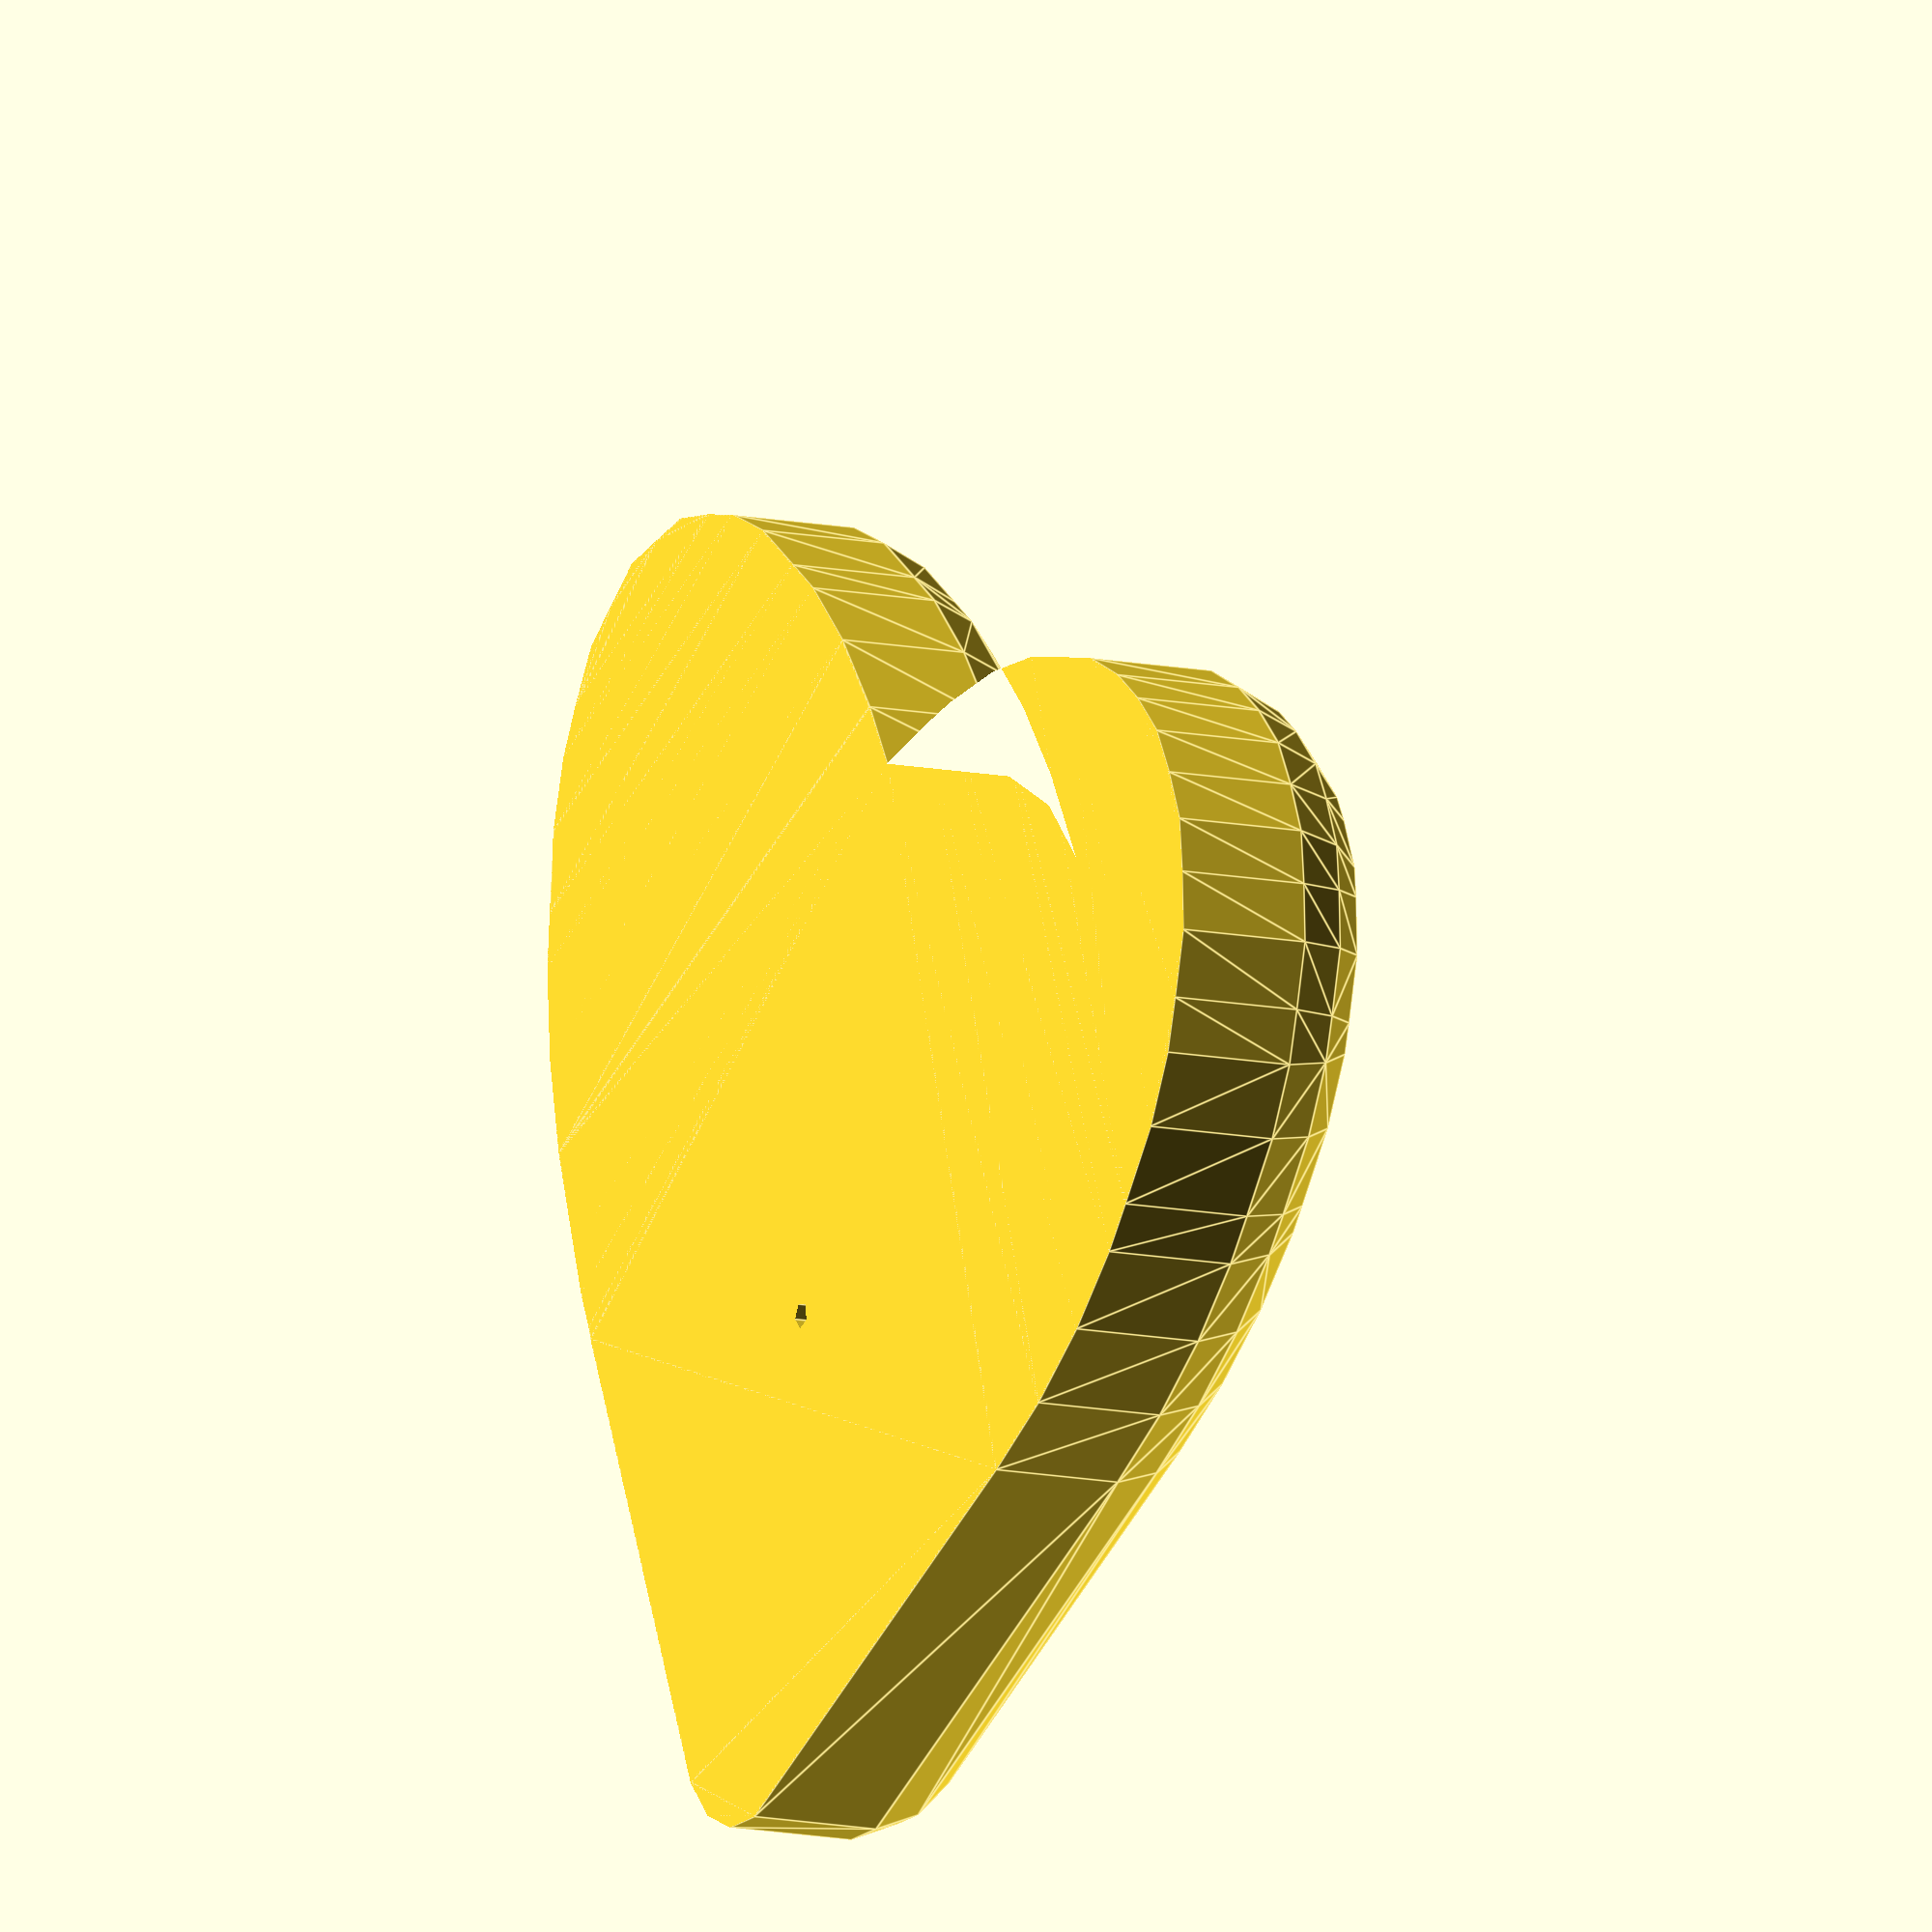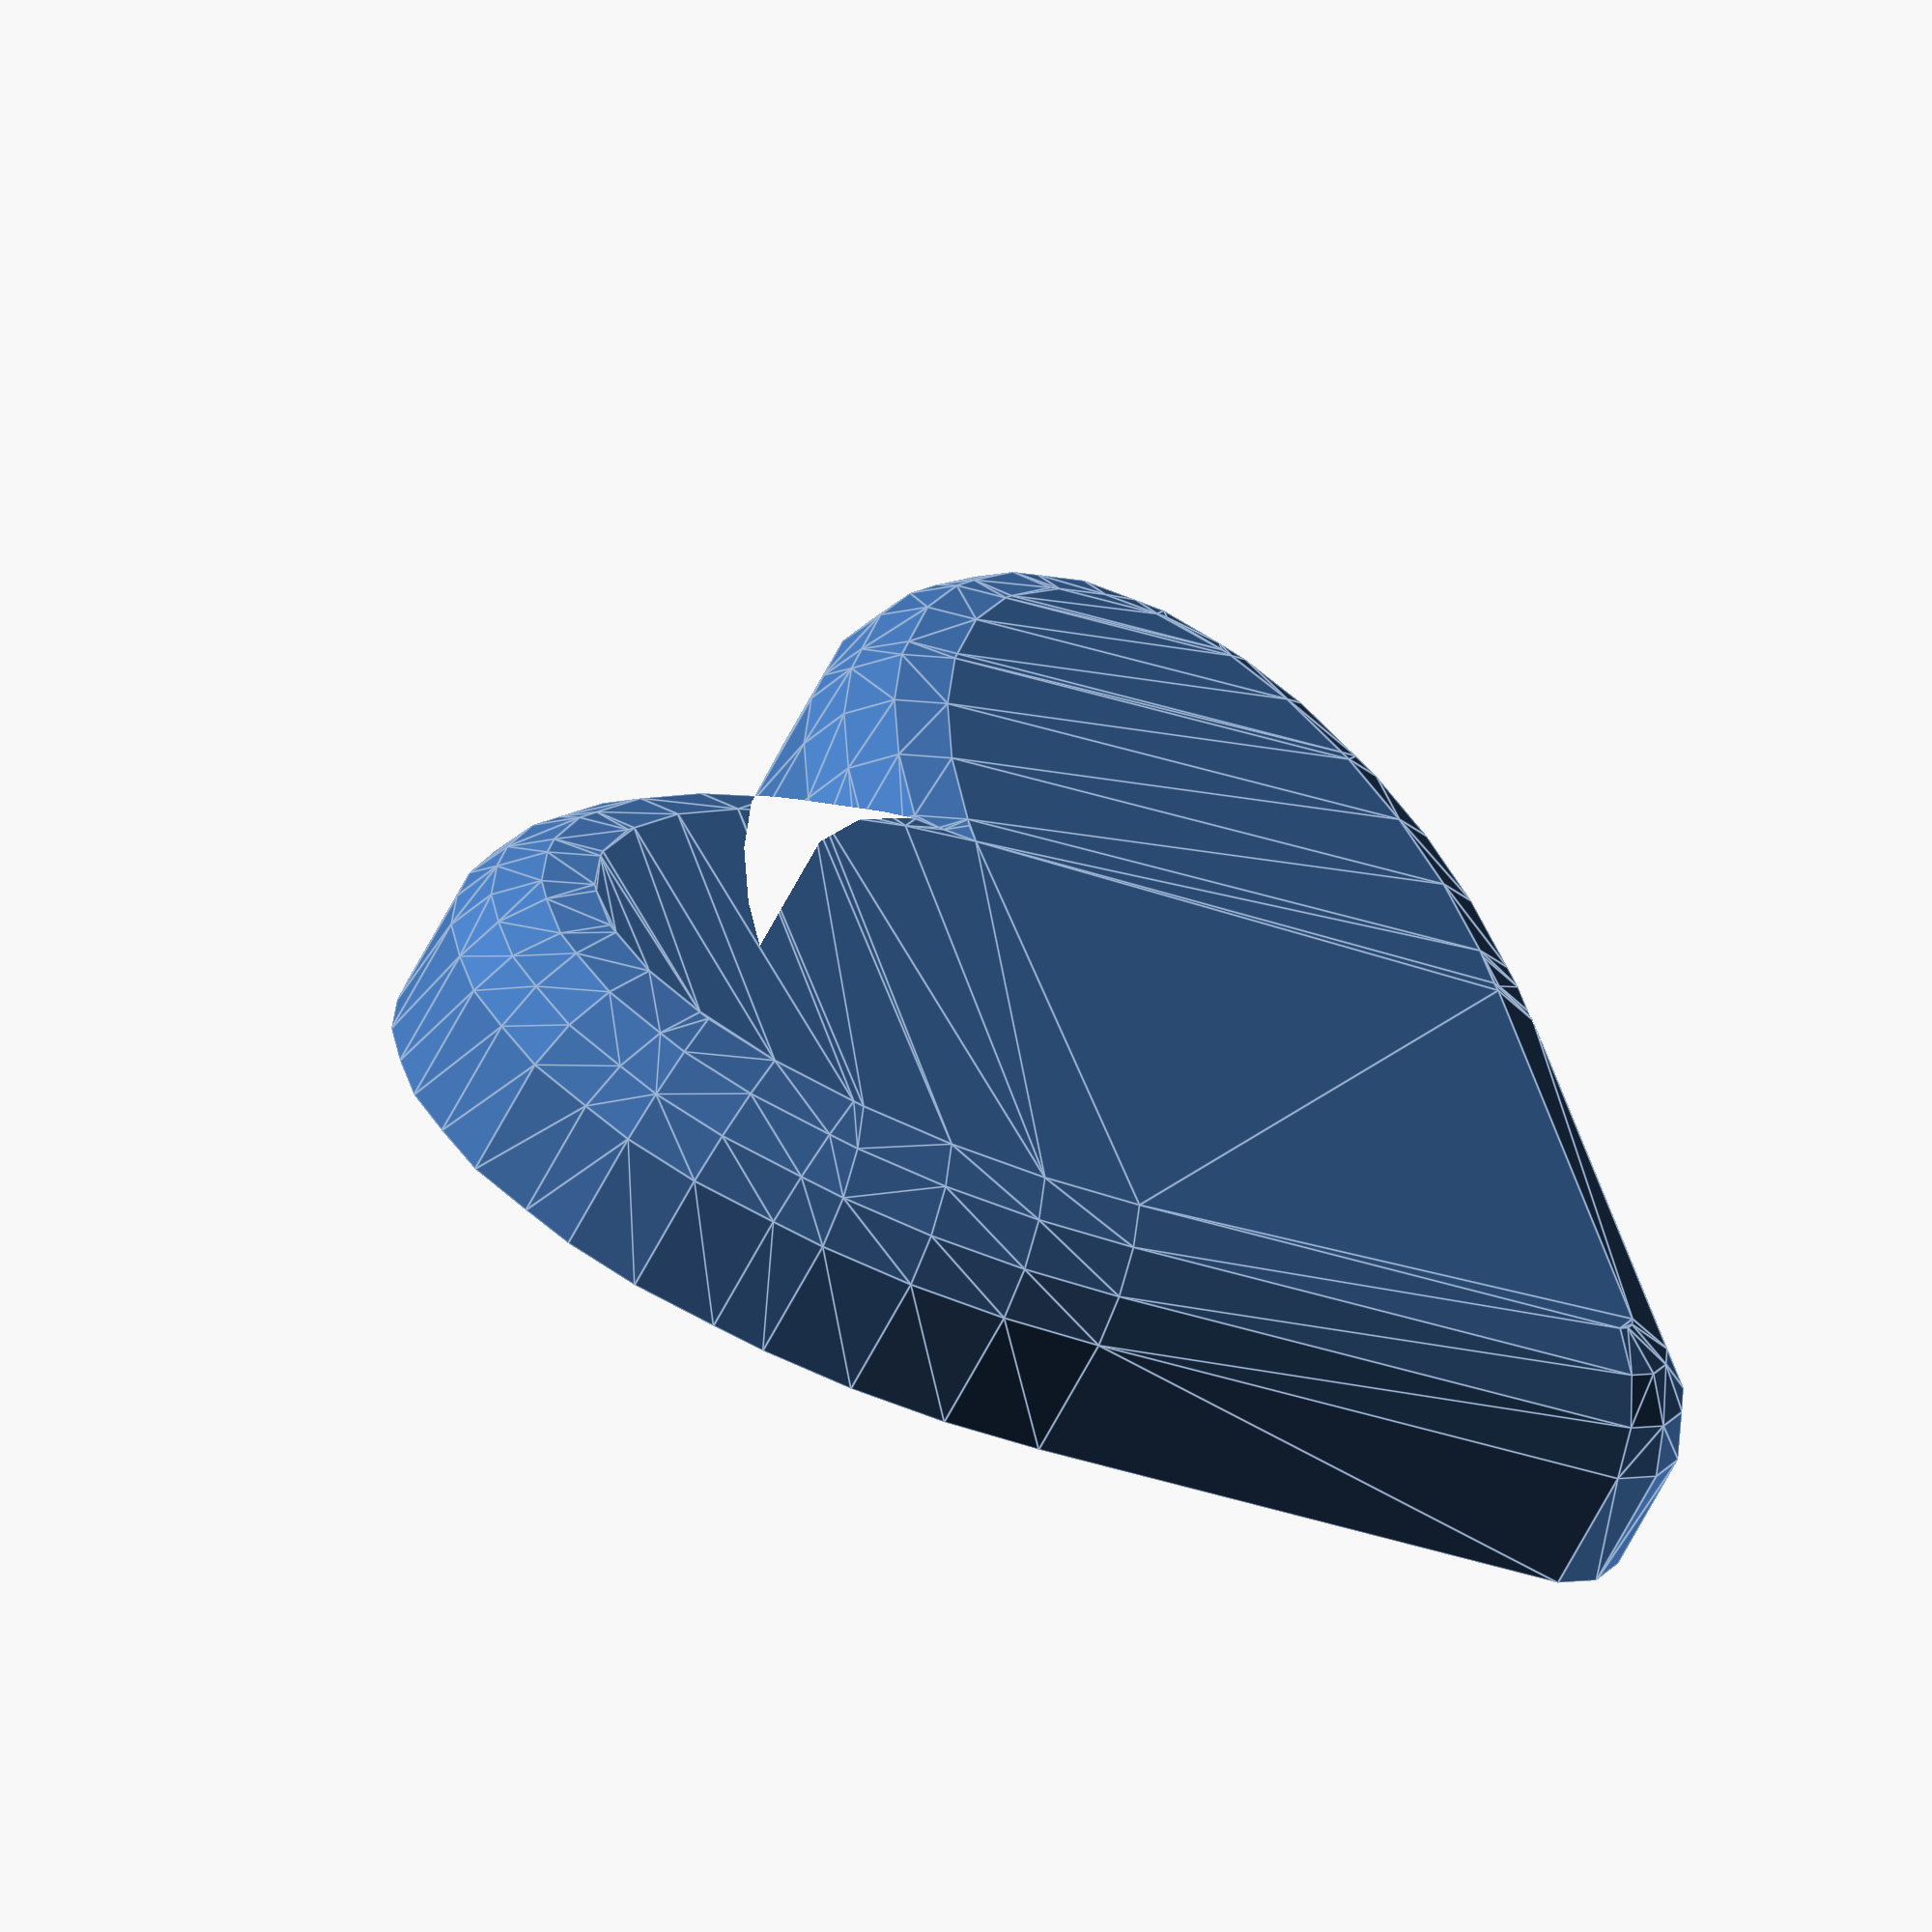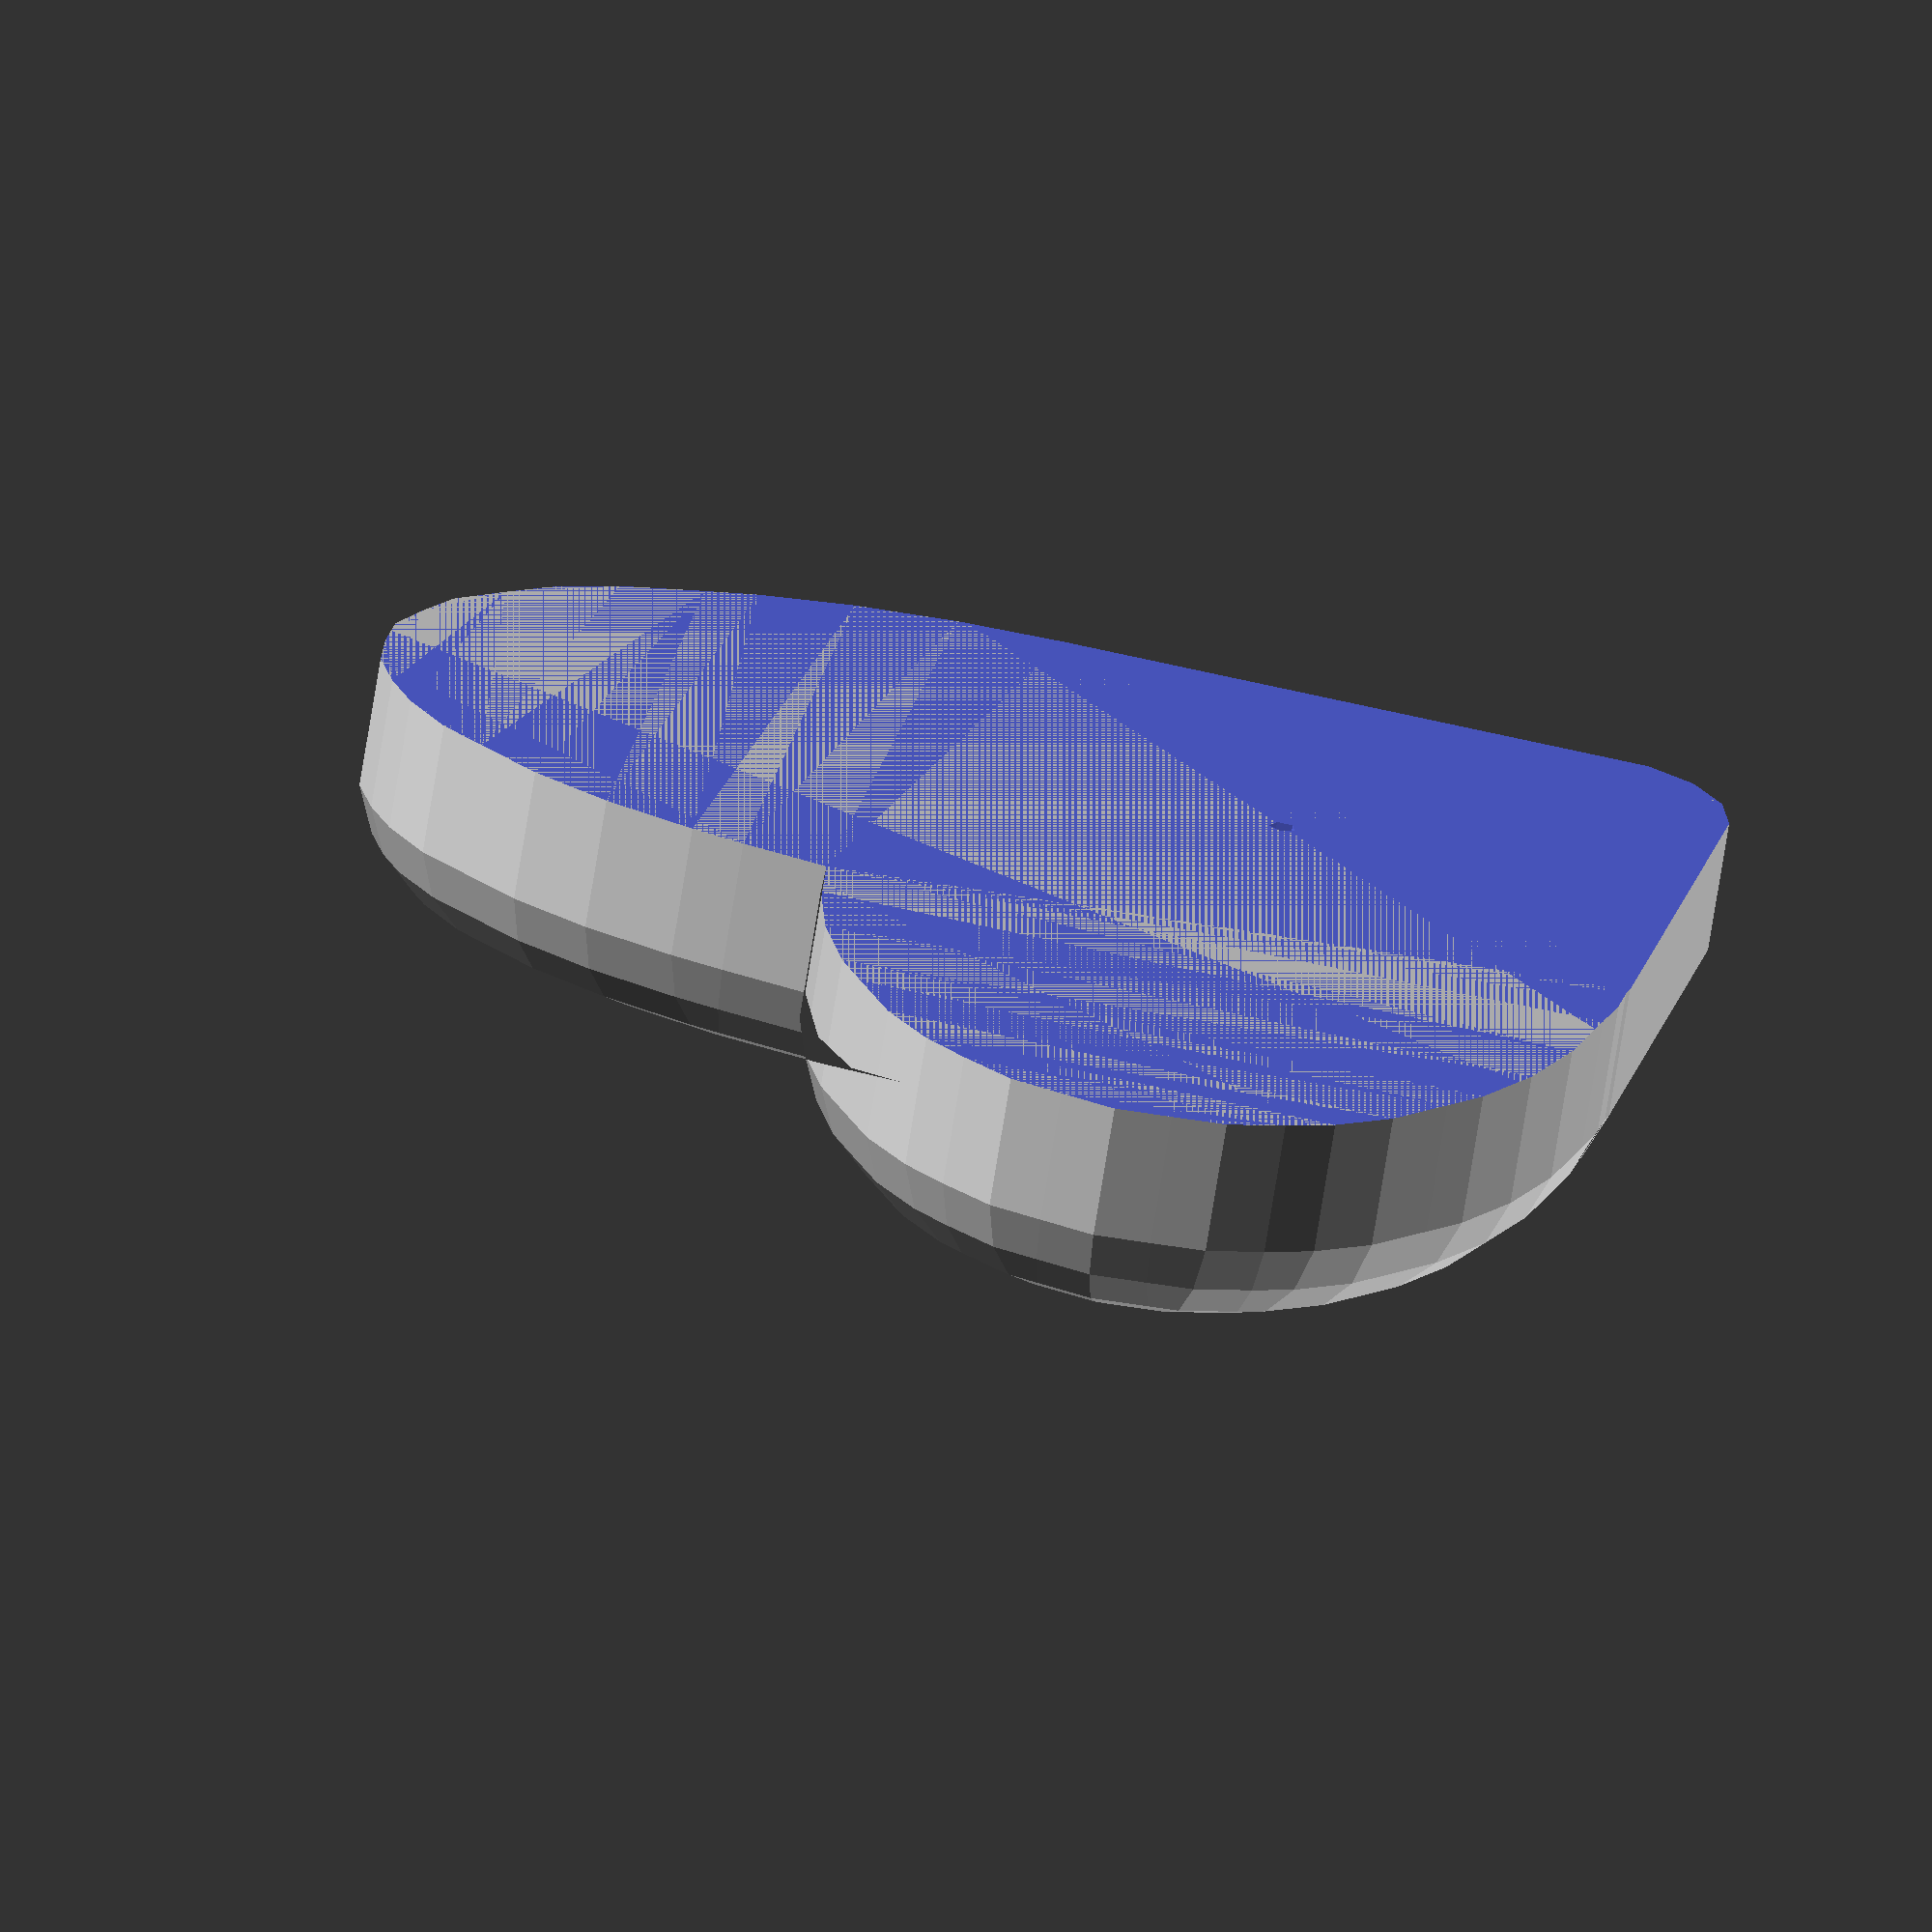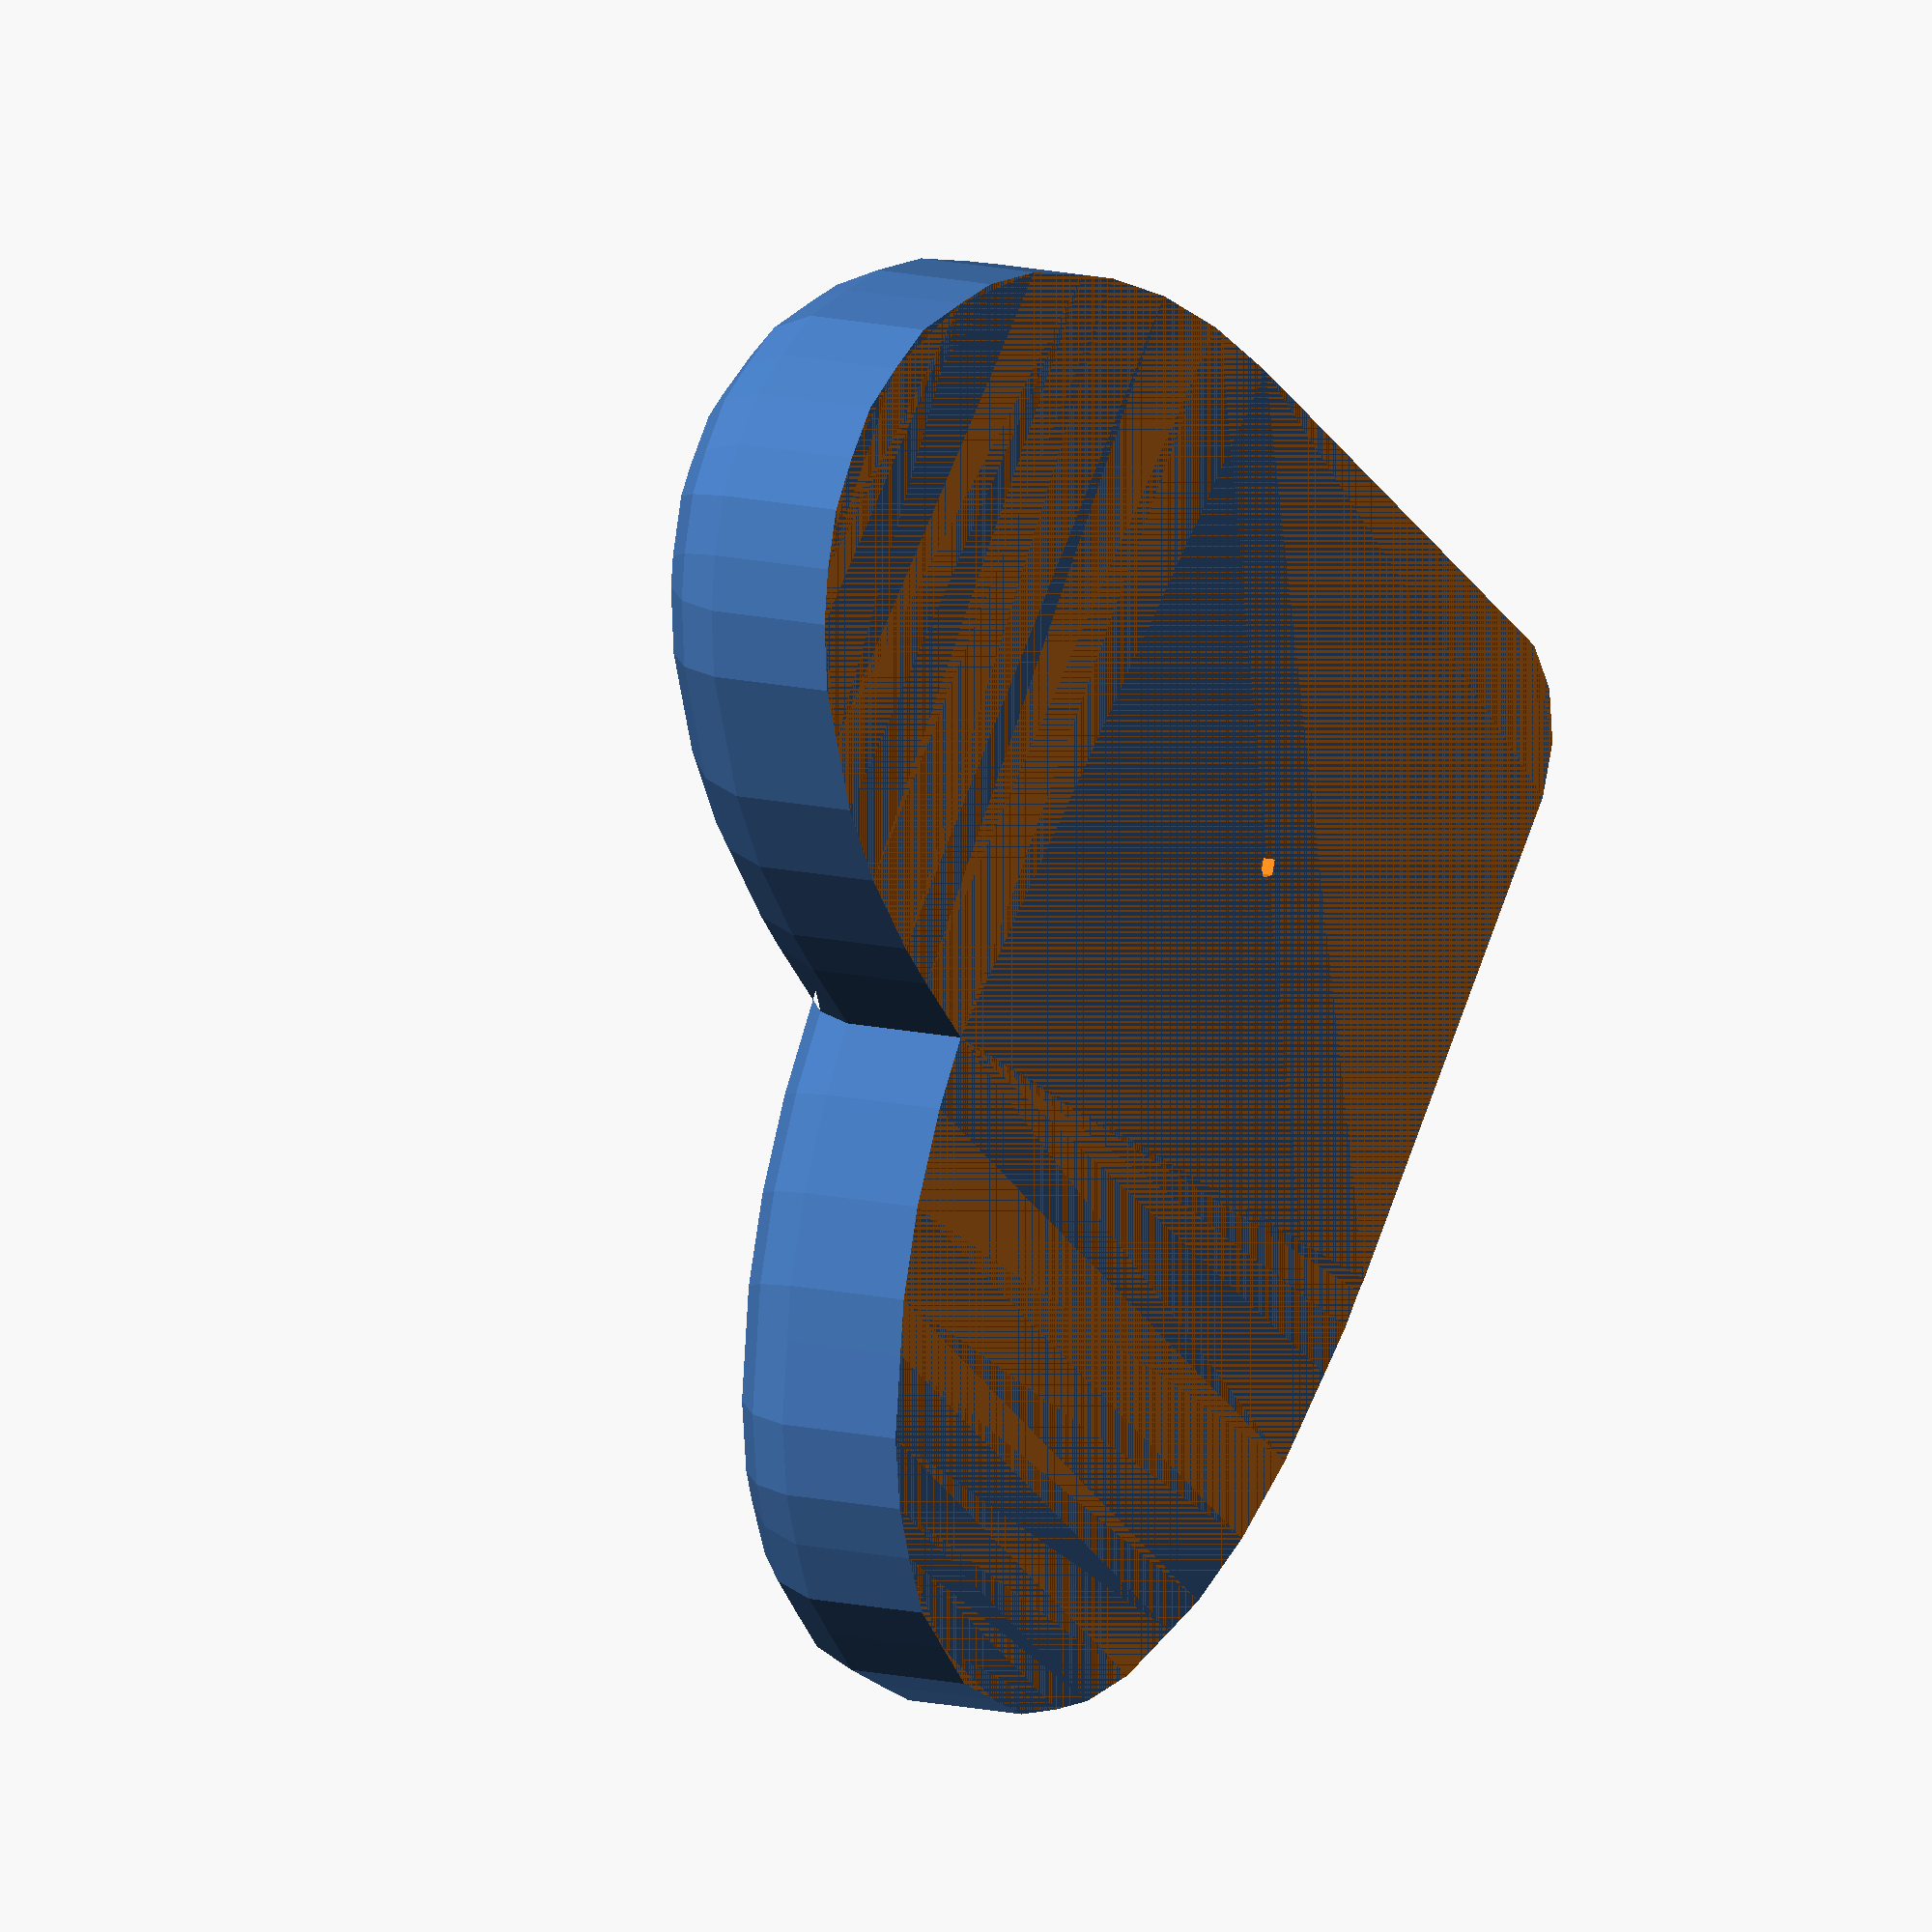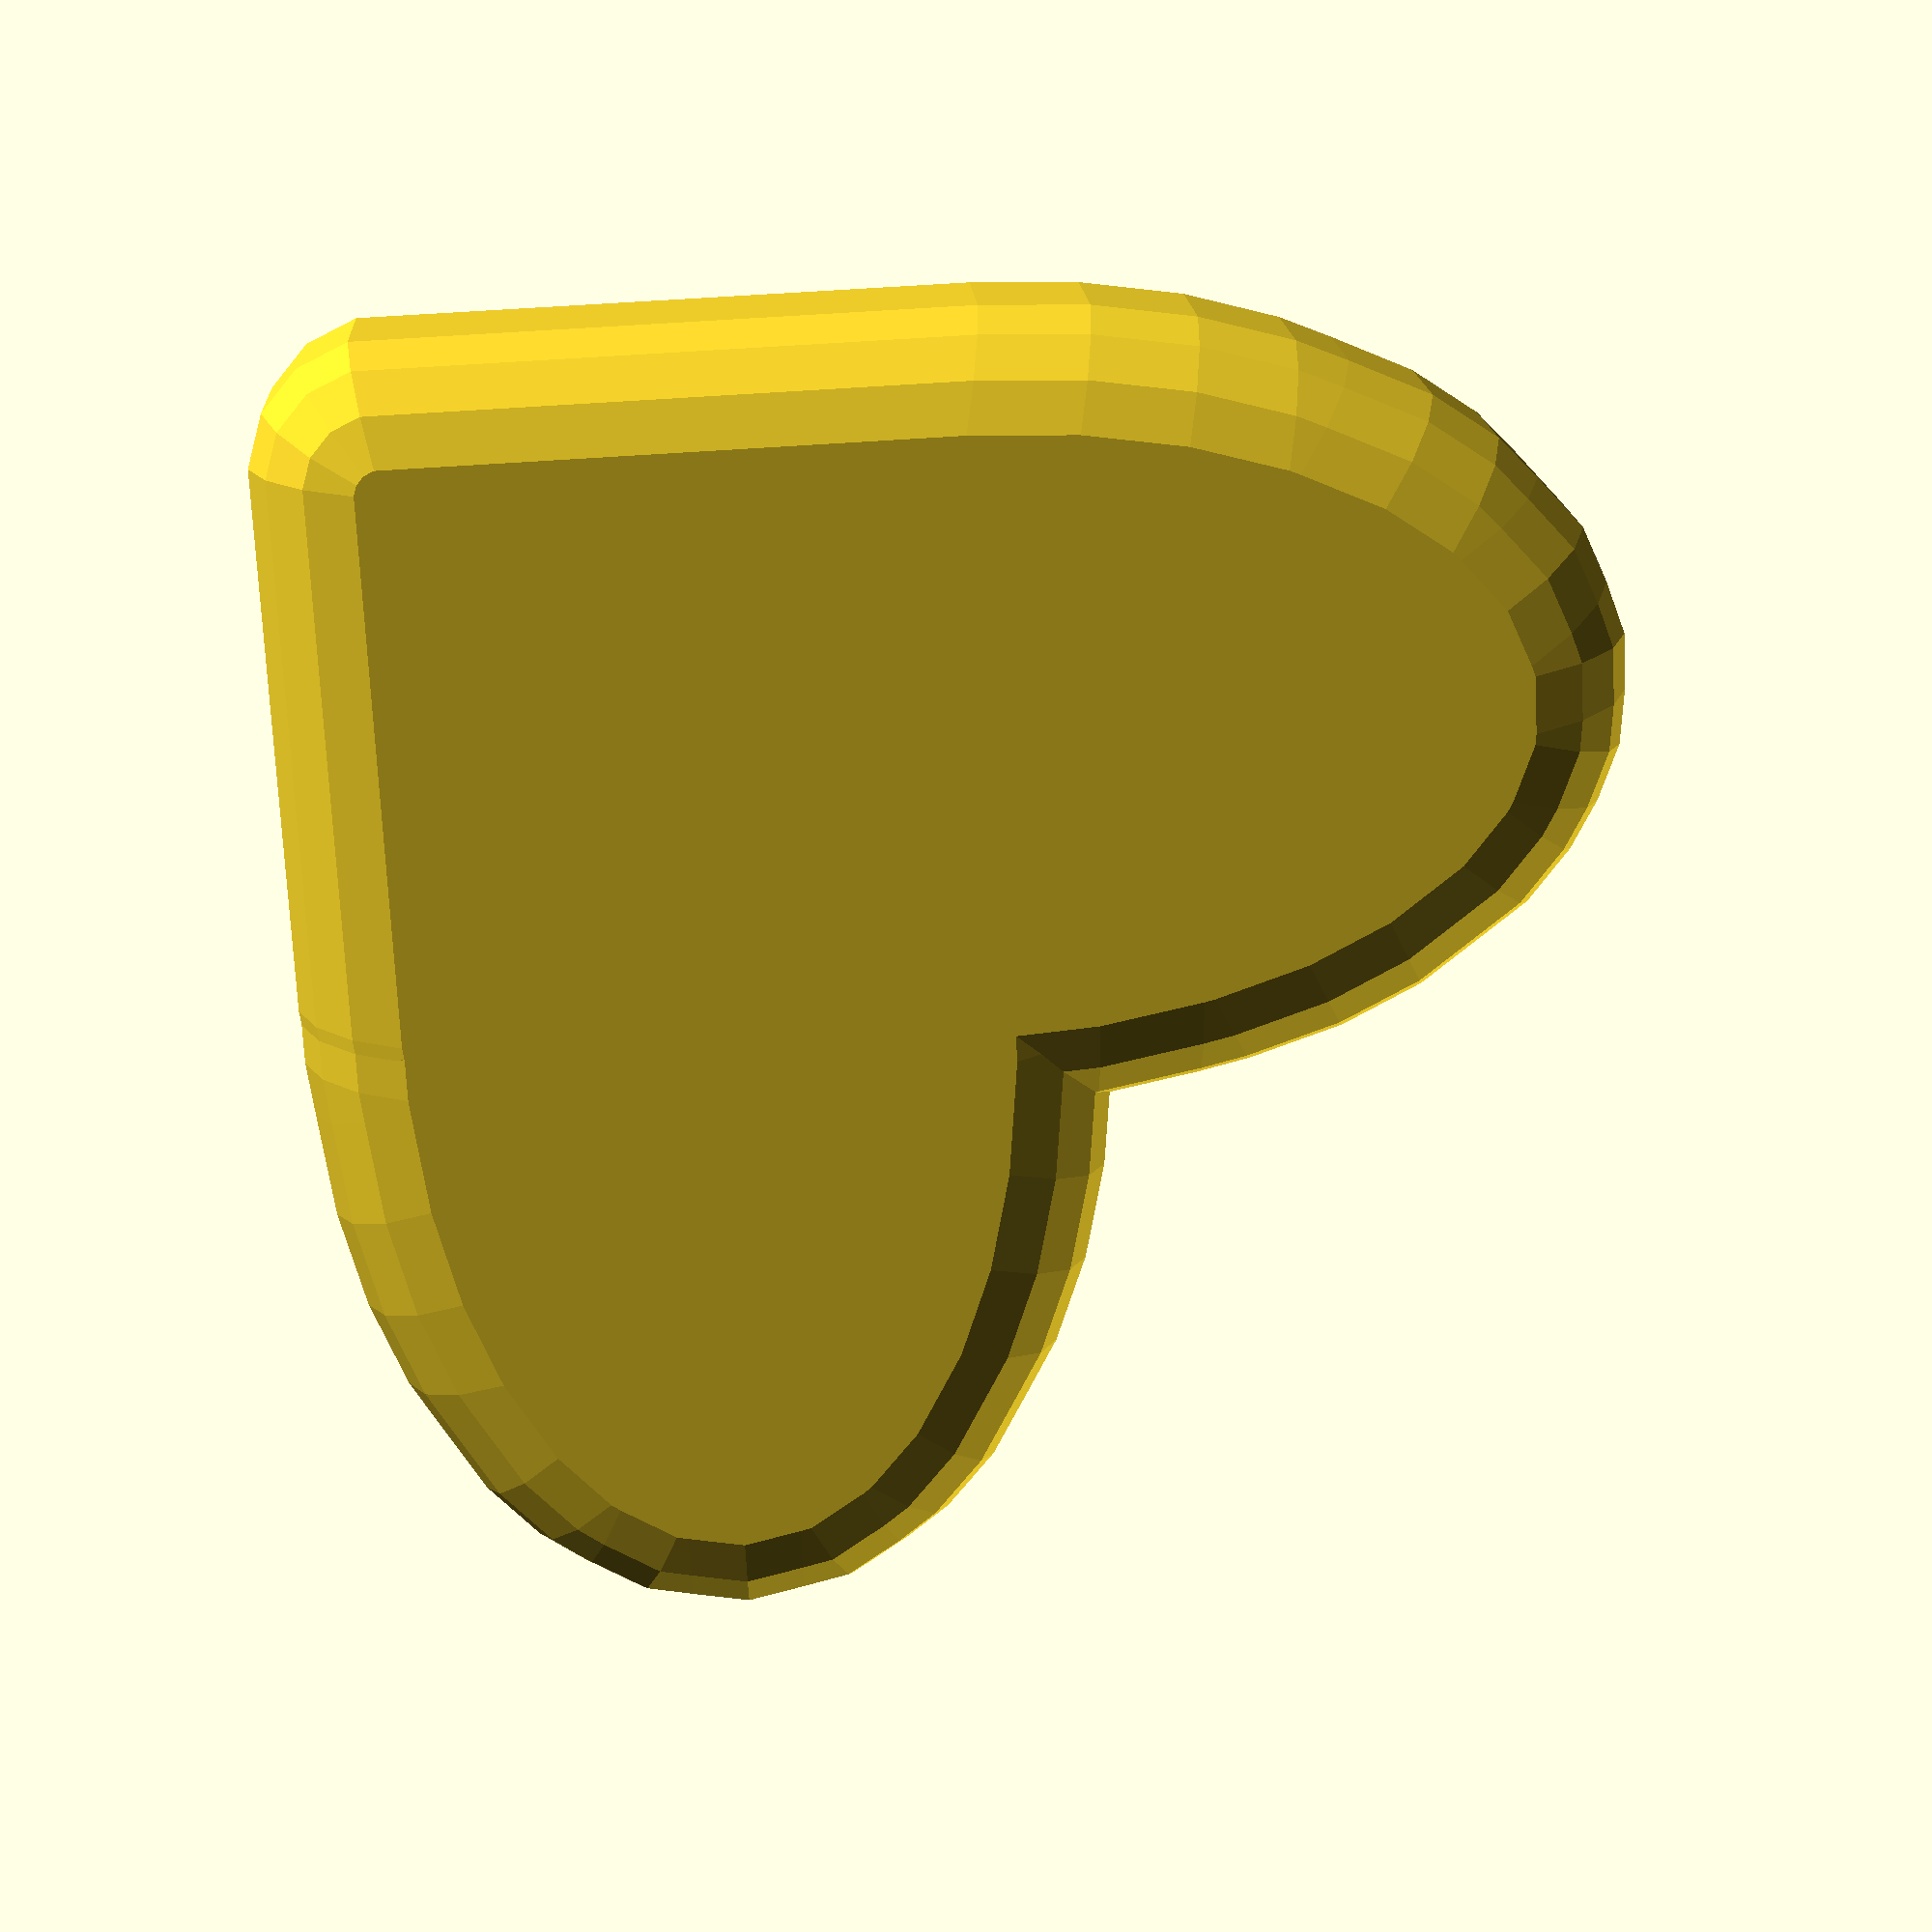
<openscad>
difference() {
	translate([-10,-10,0]) minkowski() {
		linear_extrude(height=4) union() {
			square(20,20);
			translate([20,10,0]) scale([1.9,1]) circle(10);
			translate([10,20,0]) scale([1,1.9]) circle(10);
		}
		difference() {
			sphere(r=5,$fn=15);
			translate([-5,-5,-10]) cube([10,10,10]);
		}
	}
	translate([0,0,0.5])    cylinder(2,6.75,6.75);
	translate([0,0,-0.1])  cylinder(2,0.5,0.5);
	translate([-50,-50,-50]) cube([100,100,50]);
}

</openscad>
<views>
elev=192.1 azim=114.5 roll=296.2 proj=o view=edges
elev=58.8 azim=254.1 roll=333.8 proj=o view=edges
elev=250.3 azim=259.4 roll=9.0 proj=o view=solid
elev=349.2 azim=53.7 roll=123.6 proj=o view=solid
elev=162.9 azim=267.2 roll=183.4 proj=p view=wireframe
</views>
